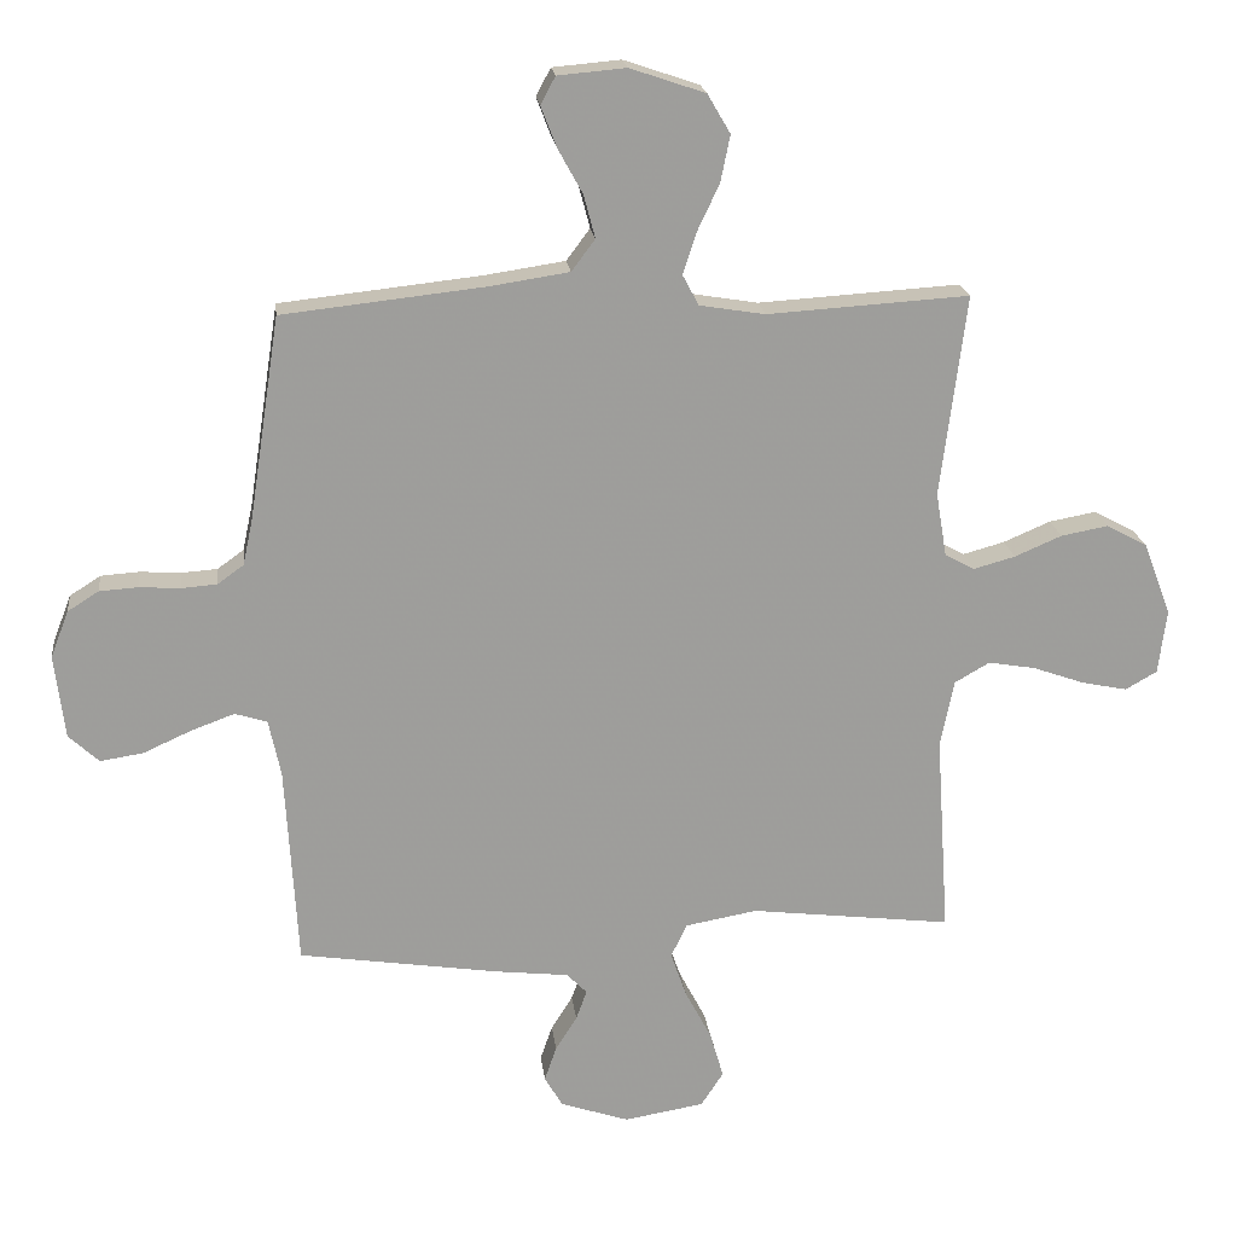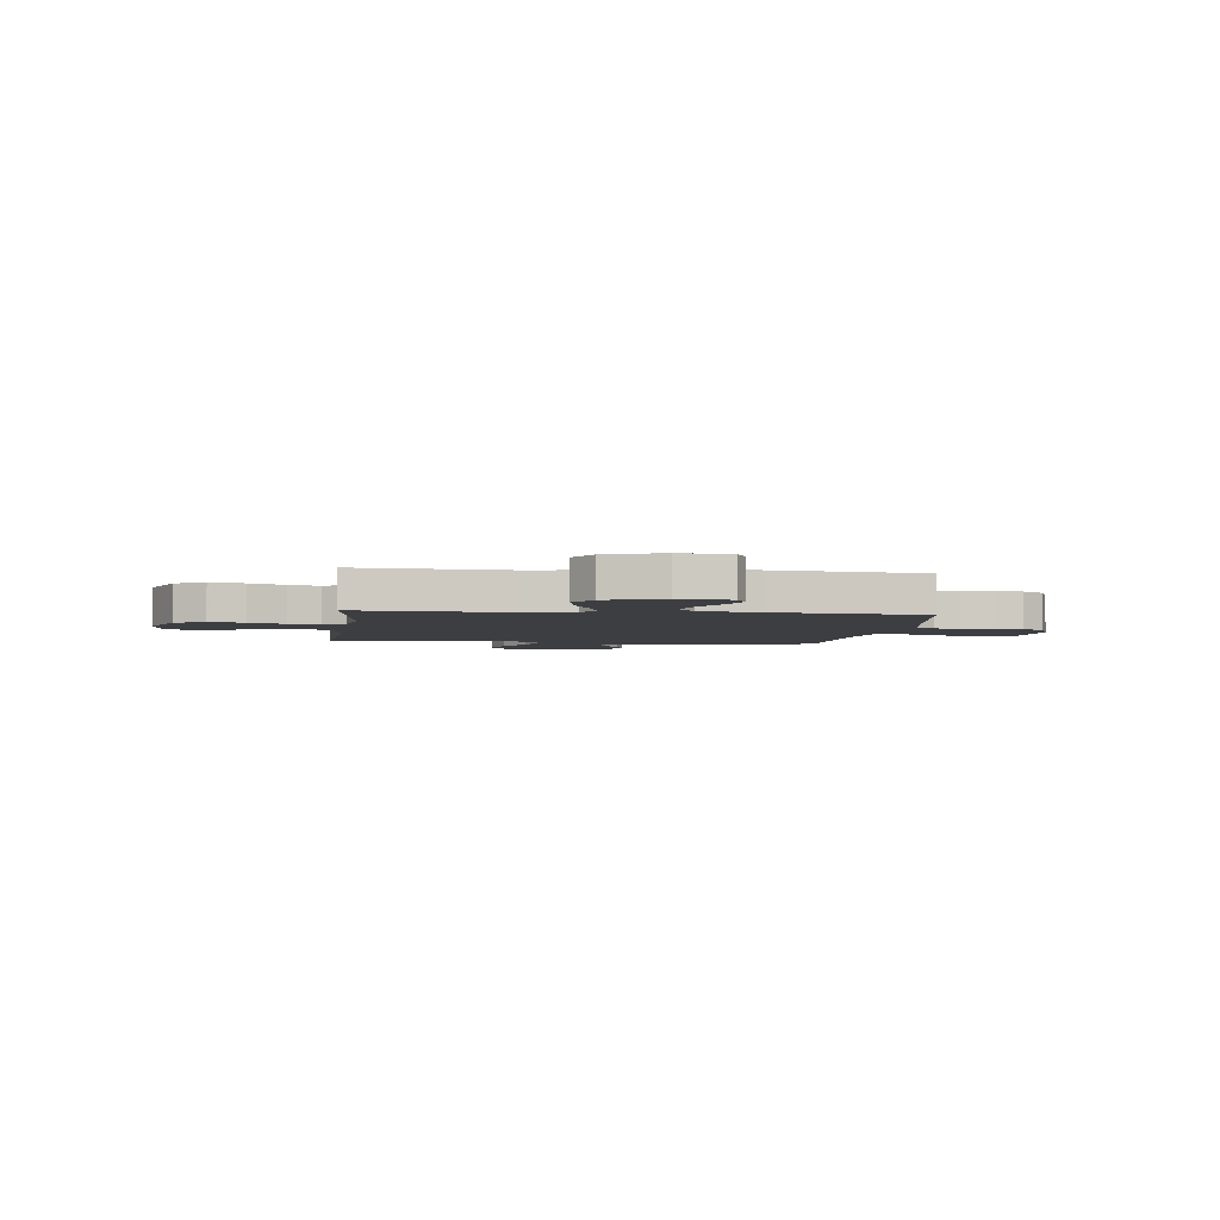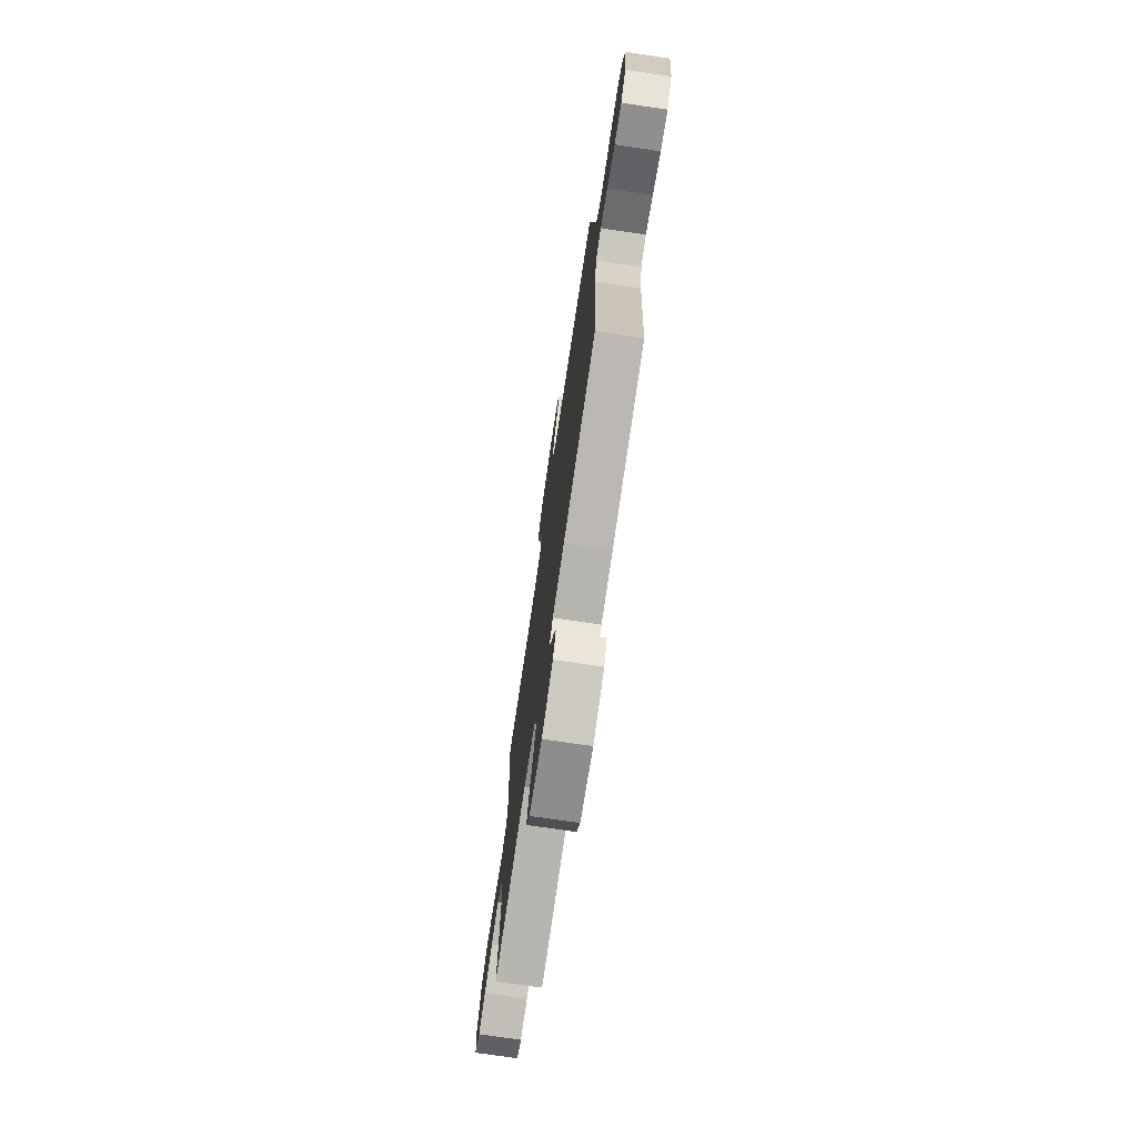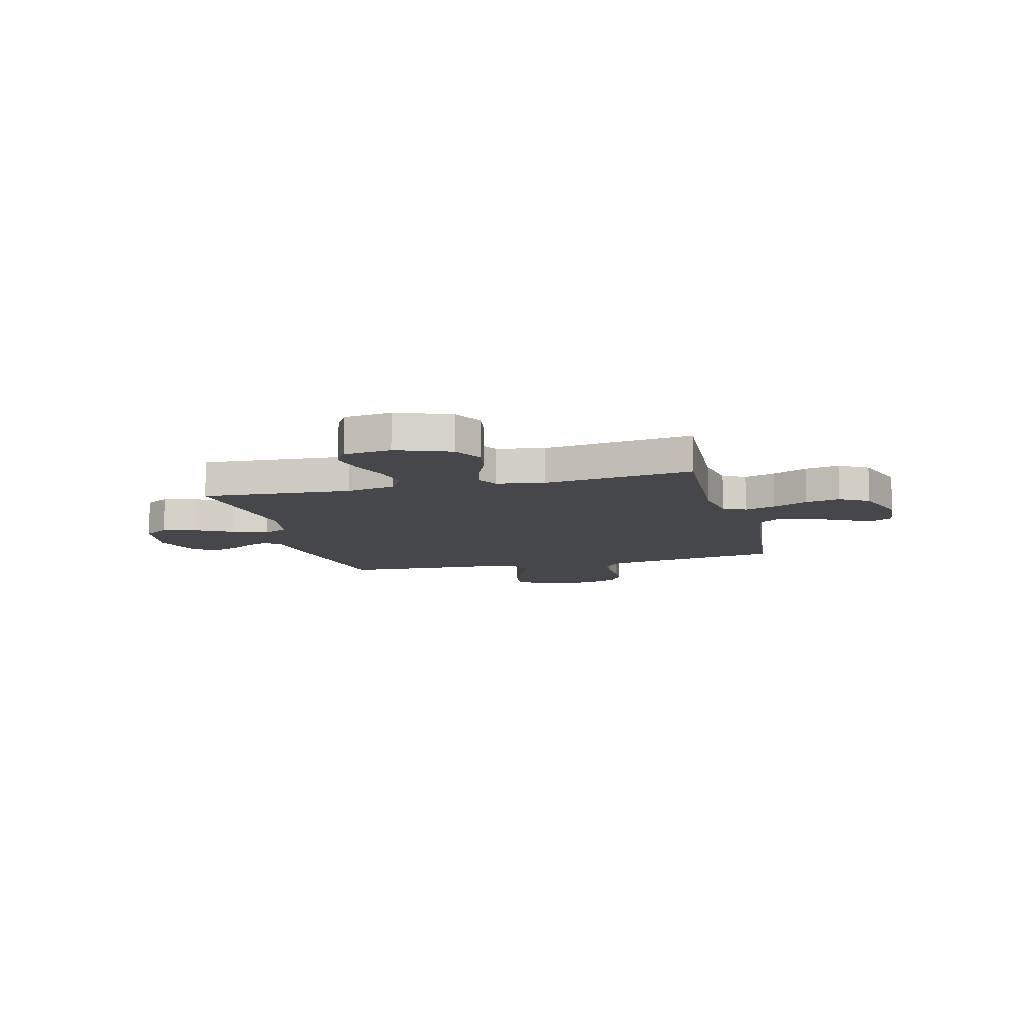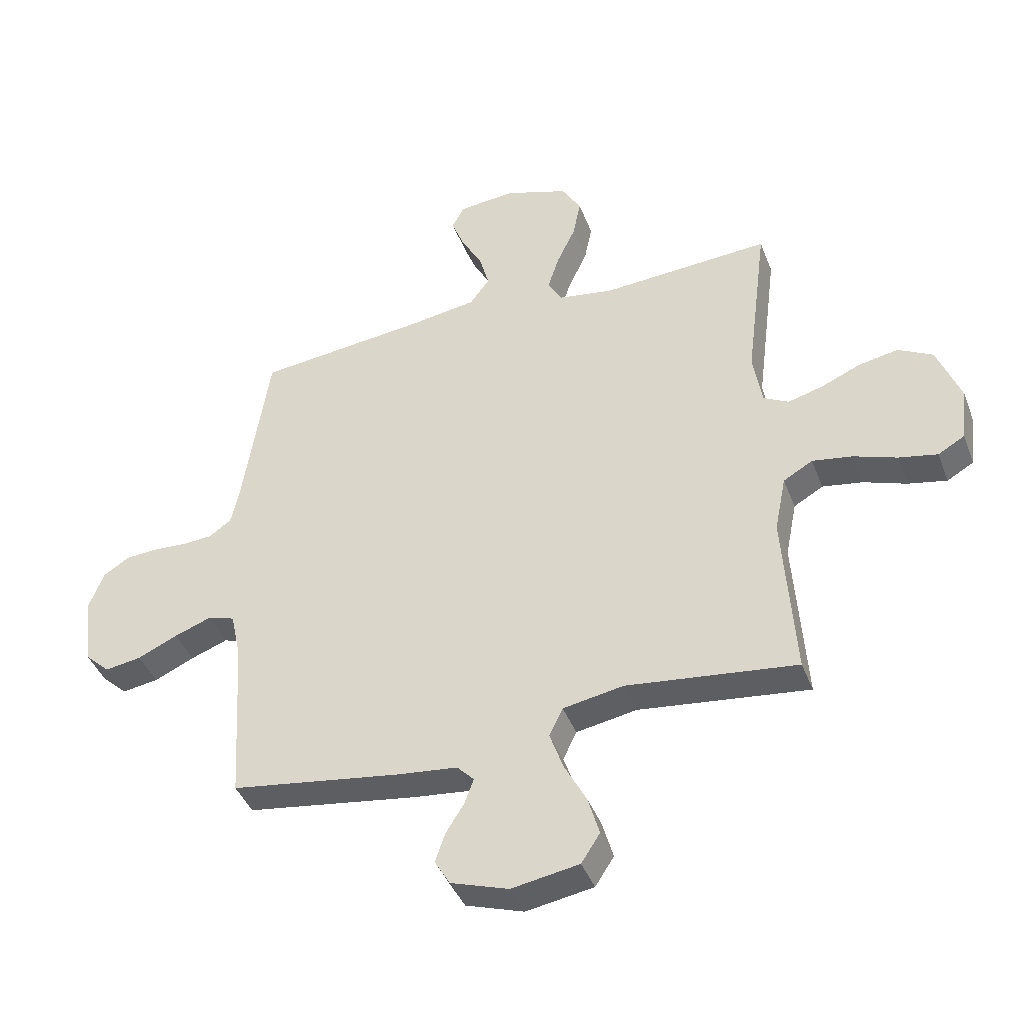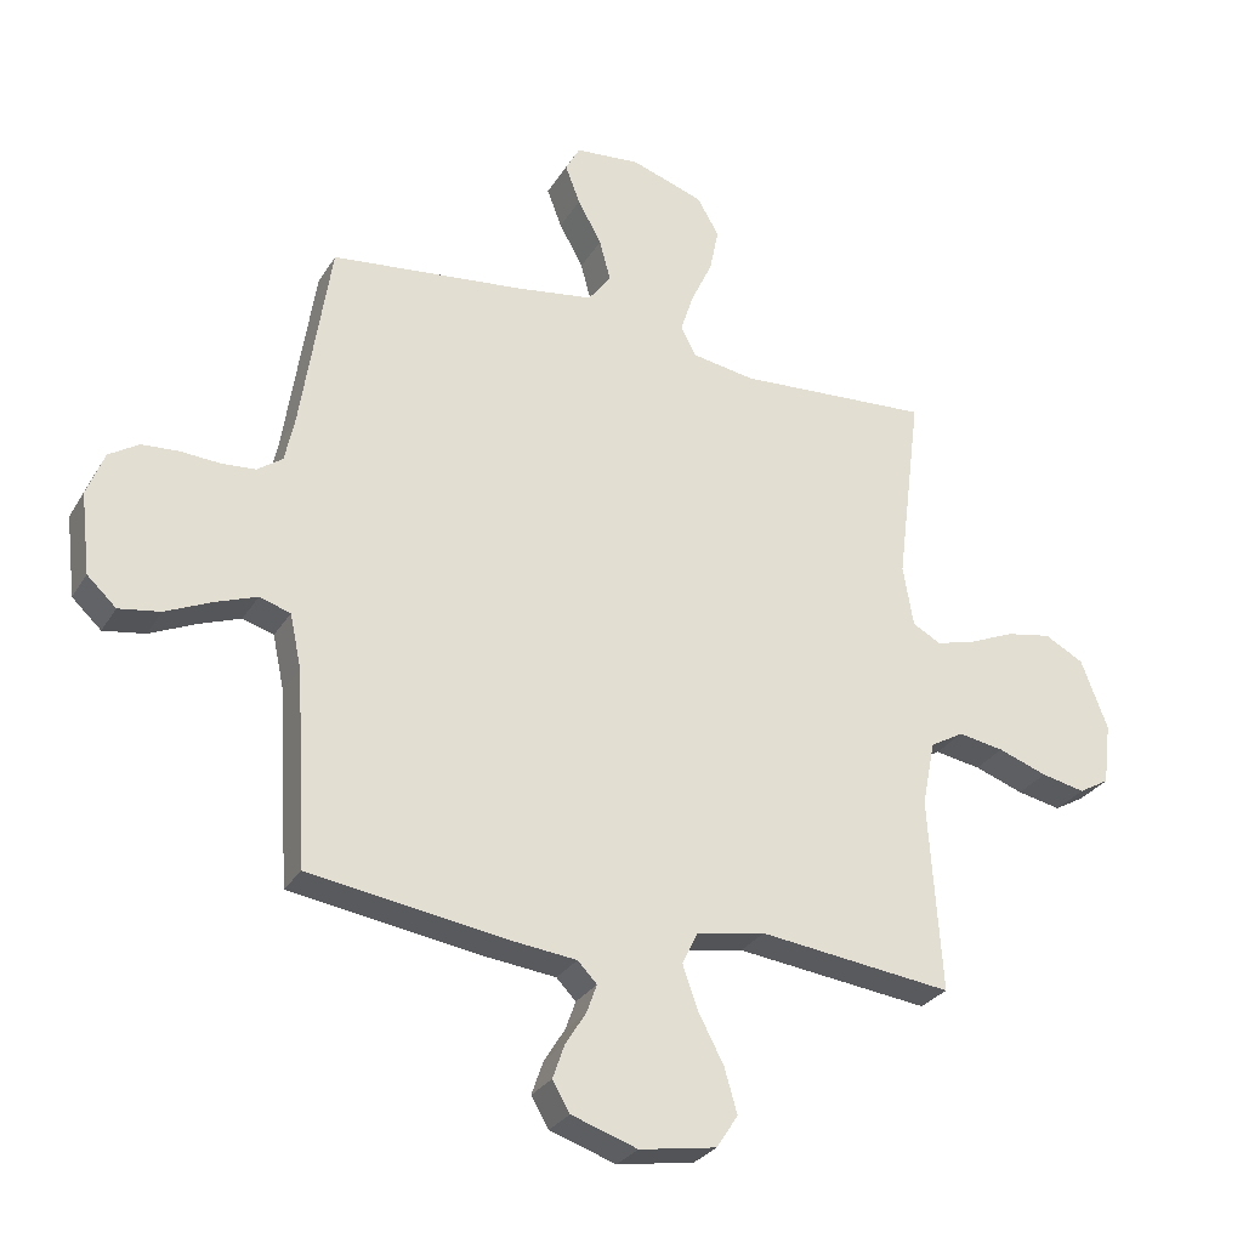
<metadata>
{"format":"obj","ext":"obj","renderer":"f3d","projection":"perspective","resolution":1024,"background":"white","views":[{"elev":19.7,"azim":173.3,"up":"+Z"},{"elev":-3.6,"azim":-7.2,"up":"+Y"},{"elev":-74.2,"azim":81.6,"up":"+Z"},{"elev":-10.5,"azim":-75.6,"up":"+Y"},{"elev":-41.6,"azim":-160.0,"up":"+Z"},{"elev":-28.6,"azim":154.5,"up":"+Z"}]}
</metadata>
<code>
v -0.5 0.07 0.5
v -0.2 0.07 0.481
v -0.103 0.07 0.497
v -0.079 0.07 0.542
v -0.099 0.07 0.604
v -0.132 0.07 0.674
v -0.146 0.07 0.743
v -0.112 0.07 0.801
v 0 0.07 0.839
v 0.101 0.07 0.83
v 0.123 0.07 0.789
v 0.1 0.07 0.729
v 0.063 0.07 0.662
v 0.046 0.07 0.598
v 0.081 0.07 0.551
v 0.2 0.07 0.533
v 0.5 0.07 0.5
v 0.546 0.07 0.2
v 0.561 0.07 0.13
v 0.6 0.07 0.102
v 0.653 0.07 0.098
v 0.714 0.07 0.102
v 0.771 0.07 0.098
v 0.817 0.07 0.069
v 0.844 0.07 0
v 0.829 0.07 -0.125
v 0.784 0.07 -0.167
v 0.72 0.07 -0.157
v 0.649 0.07 -0.125
v 0.584 0.07 -0.101
v 0.536 0.07 -0.116
v 0.518 0.07 -0.2
v 0.5 0.07 -0.5
v 0.2 0.07 -0.545
v 0.093 0.07 -0.557
v 0.063 0.07 -0.588
v 0.079 0.07 -0.632
v 0.111 0.07 -0.683
v 0.129 0.07 -0.735
v 0.102 0.07 -0.781
v 0 0.07 -0.815
v -0.119 0.07 -0.795
v -0.152 0.07 -0.744
v -0.132 0.07 -0.675
v -0.093 0.07 -0.601
v -0.069 0.07 -0.533
v -0.093 0.07 -0.483
v -0.2 0.07 -0.464
v -0.5 0.07 -0.5
v -0.48 0.07 -0.2
v -0.5 0.07 -0.1
v -0.552 0.07 -0.07
v -0.623 0.07 -0.082
v -0.699 0.07 -0.109
v -0.767 0.07 -0.123
v -0.814 0.07 -0.096
v -0.826 0.07 0
v -0.785 0.07 0.108
v -0.724 0.07 0.141
v -0.654 0.07 0.128
v -0.584 0.07 0.098
v -0.522 0.07 0.081
v -0.478 0.07 0.105
v -0.462 0.07 0.2
v -0.5 0 0.5
v -0.2 0 0.481
v -0.103 0 0.497
v -0.079 0 0.542
v -0.099 0 0.604
v -0.132 0 0.674
v -0.146 0 0.743
v -0.112 0 0.801
v 0 0 0.839
v 0.101 0 0.83
v 0.123 0 0.789
v 0.1 0 0.729
v 0.063 0 0.662
v 0.046 0 0.598
v 0.081 0 0.551
v 0.2 0 0.533
v 0.5 0 0.5
v 0.546 0 0.2
v 0.561 0 0.13
v 0.6 0 0.102
v 0.653 0 0.098
v 0.714 0 0.102
v 0.771 0 0.098
v 0.817 0 0.069
v 0.844 0 0
v 0.829 0 -0.125
v 0.784 0 -0.167
v 0.72 0 -0.157
v 0.649 0 -0.125
v 0.584 0 -0.101
v 0.536 0 -0.116
v 0.518 0 -0.2
v 0.5 0 -0.5
v 0.2 0 -0.545
v 0.093 0 -0.557
v 0.063 0 -0.588
v 0.079 0 -0.632
v 0.111 0 -0.683
v 0.129 0 -0.735
v 0.102 0 -0.781
v 0 0 -0.815
v -0.119 0 -0.795
v -0.152 0 -0.744
v -0.132 0 -0.675
v -0.093 0 -0.601
v -0.069 0 -0.533
v -0.093 0 -0.483
v -0.2 0 -0.464
v -0.5 0 -0.5
v -0.48 0 -0.2
v -0.5 0 -0.1
v -0.552 0 -0.07
v -0.623 0 -0.082
v -0.699 0 -0.109
v -0.767 0 -0.123
v -0.814 0 -0.096
v -0.826 0 0
v -0.785 0 0.108
v -0.724 0 0.141
v -0.654 0 0.128
v -0.584 0 0.098
v -0.522 0 0.081
v -0.478 0 0.105
v -0.462 0 0.2
f 59 60 61
f 58 59 61
f 57 58 61
f 56 57 61
f 55 56 61
f 54 55 61
f 53 54 61
f 52 53 61 62
f 51 52 62 63
f 48 49 50
f 51 63 64
f 50 51 64
f 48 50 64
f 47 48 64
f 43 44 45
f 42 43 45
f 41 42 45
f 40 41 45
f 39 40 45
f 38 39 45
f 37 38 45
f 36 37 45 46
f 35 36 46 47
f 64 1 2
f 47 64 2
f 35 47 2
f 34 35 2
f 33 34 2
f 32 33 2
f 27 28 29
f 26 27 29
f 25 26 29
f 24 25 29
f 23 24 29
f 22 23 29
f 21 22 29
f 20 21 29 30
f 19 20 30 31
f 16 17 18
f 19 31 32
f 18 19 32
f 16 18 32
f 15 16 32
f 11 12 13
f 10 11 13
f 9 10 13
f 8 9 13
f 7 8 13
f 6 7 13
f 5 6 13
f 4 5 13 14
f 14 15 32
f 4 14 32
f 3 4 32
f 2 3 32
f 125 124 123
f 125 123 122
f 125 122 121
f 125 121 120
f 125 120 119
f 125 119 118
f 125 118 117
f 126 125 117 116
f 127 126 116 115
f 114 113 112
f 128 127 115
f 128 115 114
f 128 114 112
f 128 112 111
f 109 108 107
f 109 107 106
f 109 106 105
f 109 105 104
f 109 104 103
f 109 103 102
f 109 102 101
f 110 109 101 100
f 111 110 100 99
f 66 65 128
f 66 128 111
f 66 111 99
f 66 99 98
f 66 98 97
f 66 97 96
f 93 92 91
f 93 91 90
f 93 90 89
f 93 89 88
f 93 88 87
f 93 87 86
f 93 86 85
f 94 93 85 84
f 95 94 84 83
f 82 81 80
f 96 95 83
f 96 83 82
f 96 82 80
f 96 80 79
f 77 76 75
f 77 75 74
f 77 74 73
f 77 73 72
f 77 72 71
f 77 71 70
f 77 70 69
f 78 77 69 68
f 96 79 78
f 96 78 68
f 96 68 67
f 96 67 66
f 1 65 66 2
f 2 66 67 3
f 3 67 68 4
f 4 68 69 5
f 5 69 70 6
f 6 70 71 7
f 7 71 72 8
f 8 72 73 9
f 9 73 74 10
f 10 74 75 11
f 11 75 76 12
f 12 76 77 13
f 13 77 78 14
f 14 78 79 15
f 15 79 80 16
f 16 80 81 17
f 17 81 82 18
f 18 82 83 19
f 19 83 84 20
f 20 84 85 21
f 21 85 86 22
f 22 86 87 23
f 23 87 88 24
f 24 88 89 25
f 25 89 90 26
f 26 90 91 27
f 27 91 92 28
f 28 92 93 29
f 29 93 94 30
f 30 94 95 31
f 31 95 96 32
f 32 96 97 33
f 33 97 98 34
f 34 98 99 35
f 35 99 100 36
f 36 100 101 37
f 37 101 102 38
f 38 102 103 39
f 39 103 104 40
f 40 104 105 41
f 41 105 106 42
f 42 106 107 43
f 43 107 108 44
f 44 108 109 45
f 45 109 110 46
f 46 110 111 47
f 47 111 112 48
f 48 112 113 49
f 49 113 114 50
f 50 114 115 51
f 51 115 116 52
f 52 116 117 53
f 53 117 118 54
f 54 118 119 55
f 55 119 120 56
f 56 120 121 57
f 57 121 122 58
f 58 122 123 59
f 59 123 124 60
f 60 124 125 61
f 61 125 126 62
f 62 126 127 63
f 63 127 128 64
f 64 128 65 1

</code>
